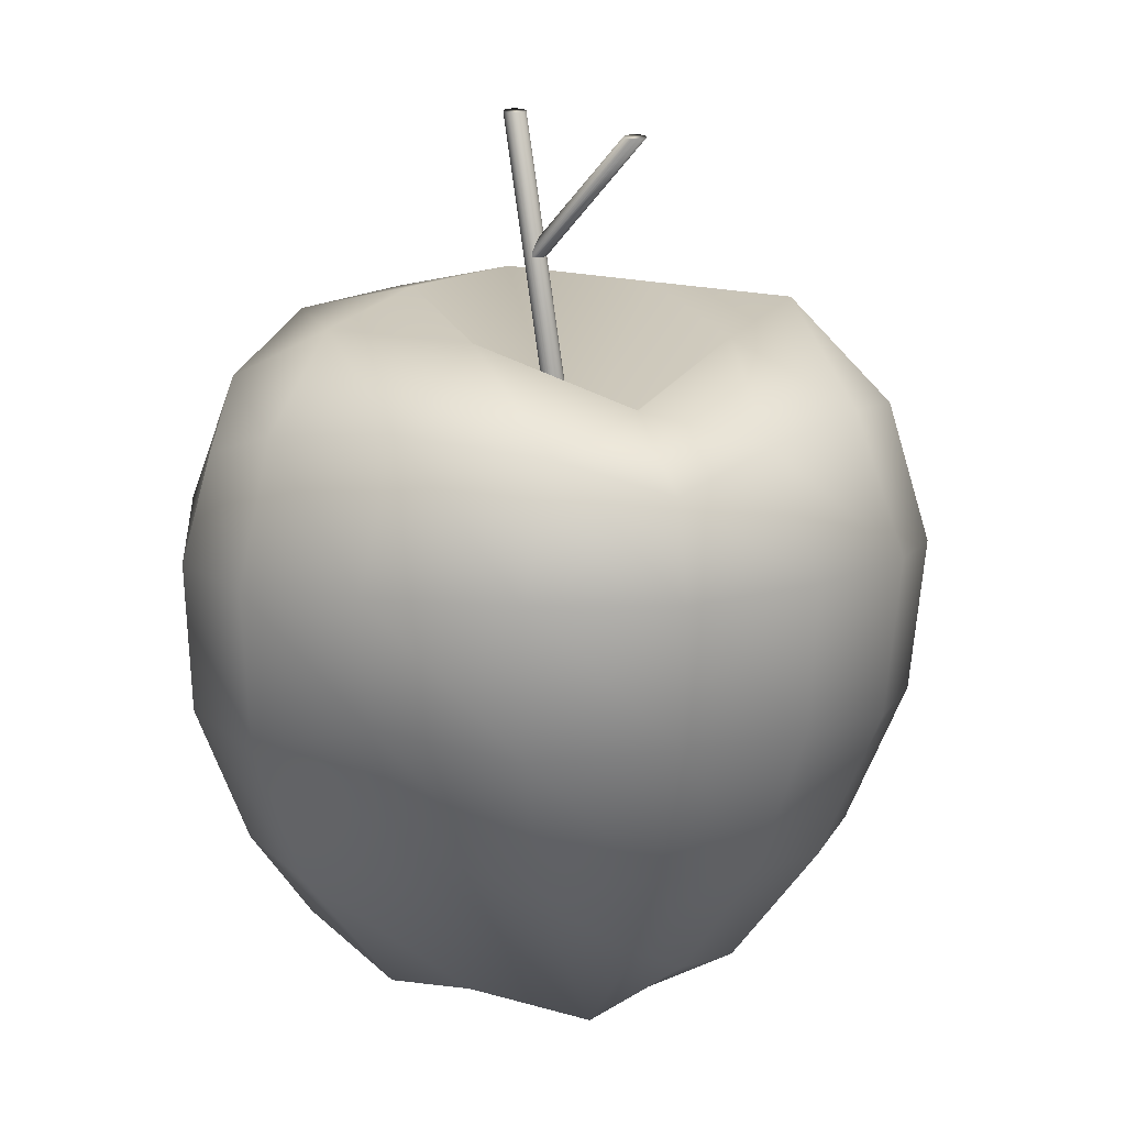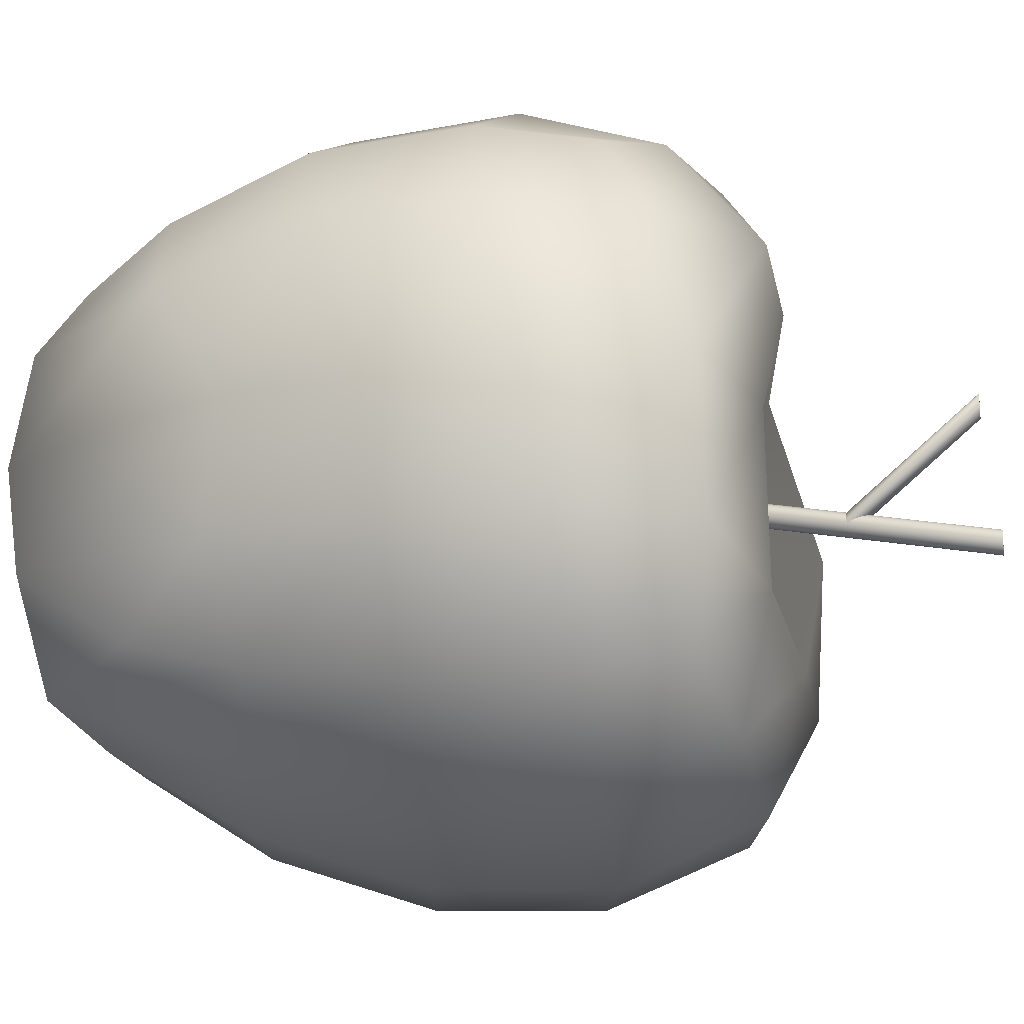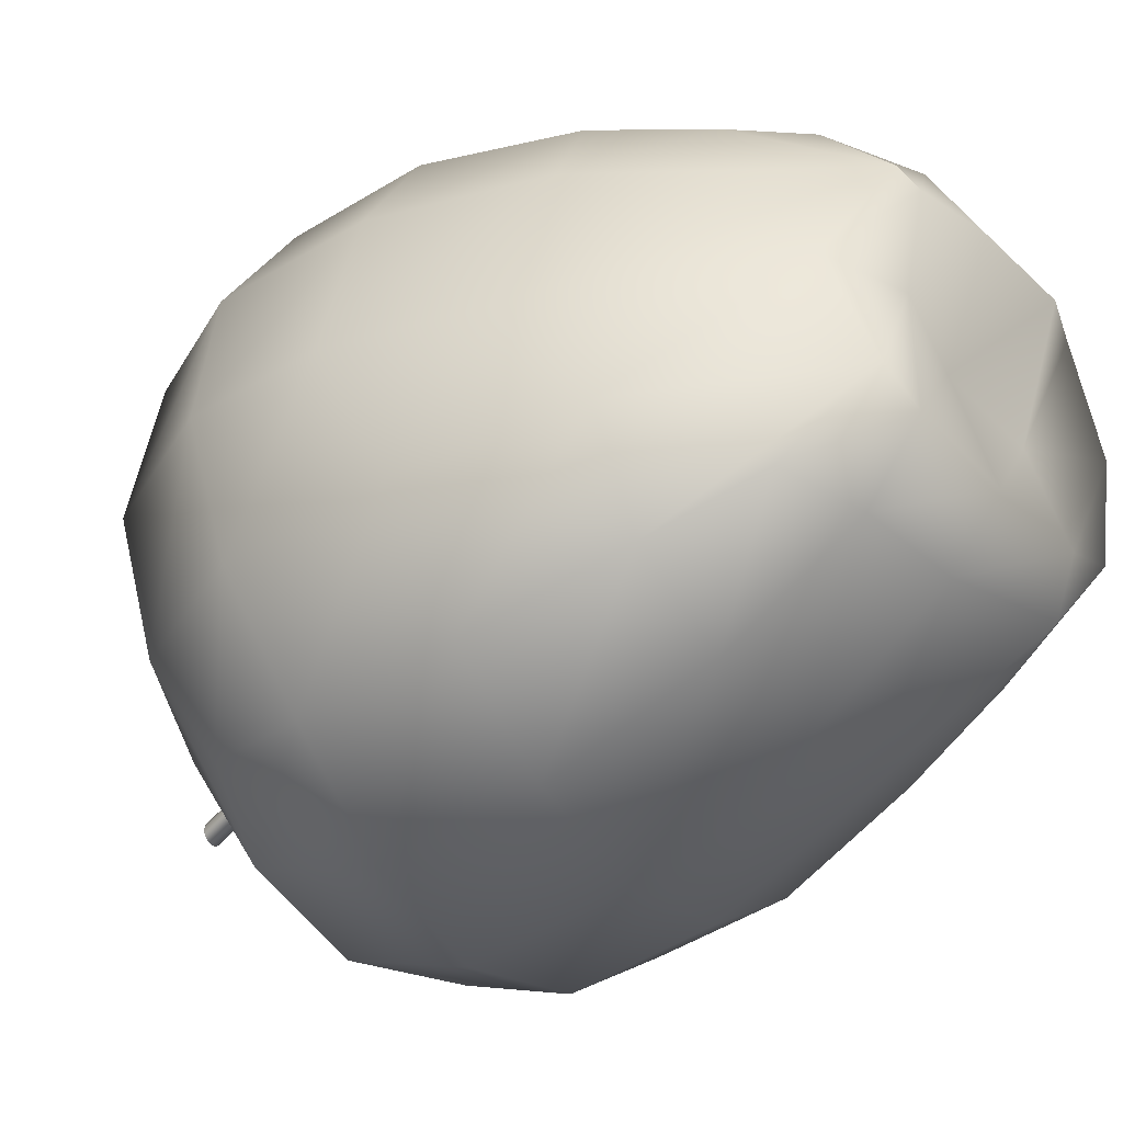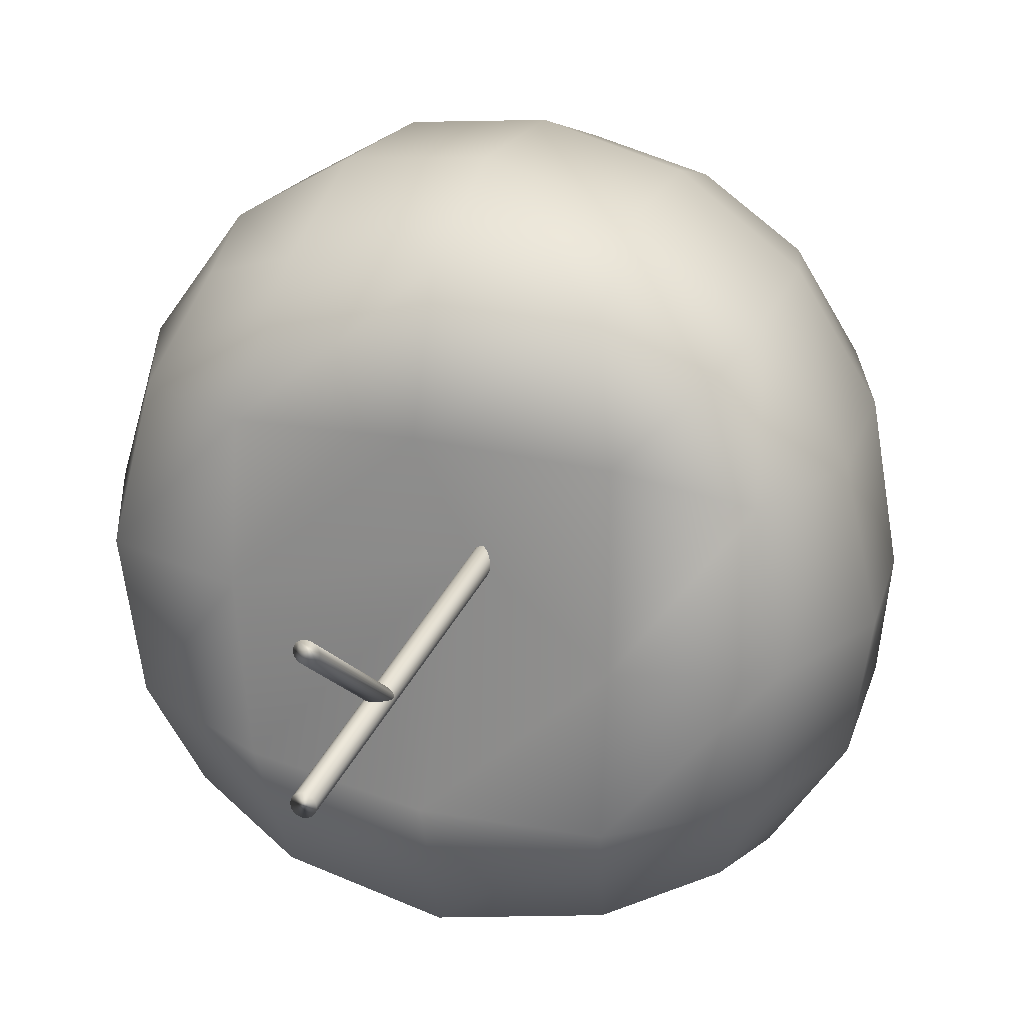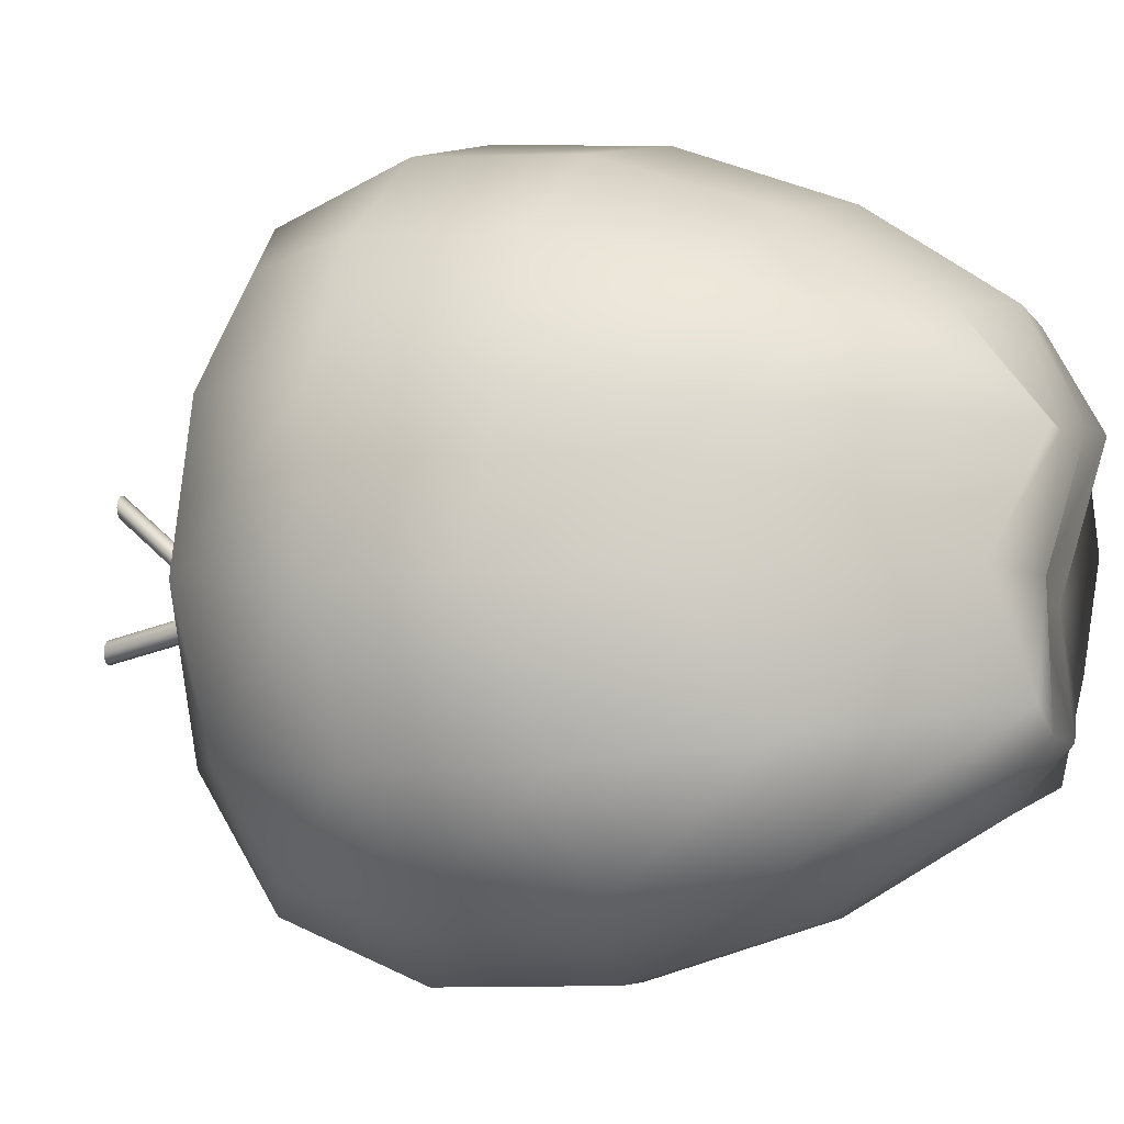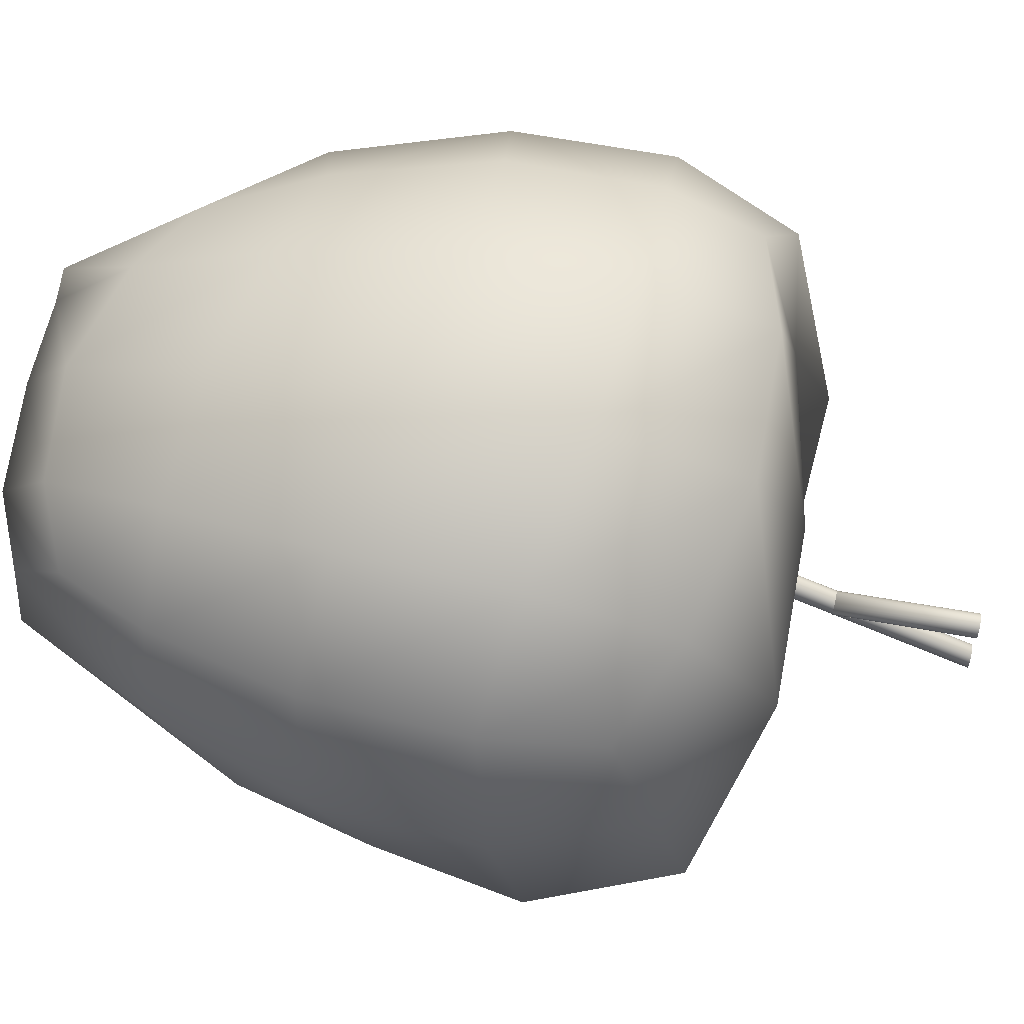
<metadata>
{"format":"obj","ext":"obj","renderer":"f3d","projection":"perspective","resolution":1024,"background":"white","views":[{"elev":21.5,"azim":-63.6,"up":"+Y"},{"elev":-19.9,"azim":100.8,"up":"+Z"},{"elev":-36.9,"azim":-50.8,"up":"+Z"},{"elev":23.7,"azim":-163.7,"up":"+Z"},{"elev":-2.4,"azim":-71.3,"up":"+Z"},{"elev":77.0,"azim":100.2,"up":"+Z"}]}
</metadata>
<code>
o Cube
v 1.105 2.787 -0.9031
v 0.8637 0.6526 -0.6953
v 1.104 2.506 1.092
v 0.7807 0.4105 0.7832
v -0.9255 2.619 -1.091
v -0.7342 0.4671 -0.8083
v -0.8839 2.746 0.9815
v -0.7022 0.6326 0.7471
v -0.603 0.1317 -0.4879
v -0.7133 0.2673 -0.03257
v -0.468 0.09973 0.4236
v 0.533 0.2461 -0.7895
v 0.02127 0.3274 -0.8664
v -0.423 0.3448 -0.8634
v 1.179 2.396 -0.98
v 1.146 1.787 -0.9693
v 0.9803 1.13 -0.8454
v -0.8555 1.102 0.9182
v -0.9771 1.75 1.059
v -0.9759 2.355 1.069
v 1.17 2.032 1.167
v 1.13 1.385 1.132
v 0.9648 0.7898 0.9683
v -1.027 2.147 -1.186
v -1.031 1.488 -1.168
v -0.9001 0.8689 -1.004
v 0.7127 2.696 1.253
v 0.1206 2.847 1.314
v -0.4786 2.85 1.187
v 1.29 2.886 -0.4863
v 1.384 2.873 0.12
v 1.288 2.708 0.7088
v -0.3983 0.4372 0.8325
v 0.0322 0.2885 0.8769
v 0.4675 0.2954 0.8501
v -1.066 2.884 0.553
v -1.169 2.921 -0.07709
v -1.092 2.799 -0.6916
v -0.5168 2.811 -1.235
v 0.09395 2.948 -1.271
v 0.7021 2.92 -1.12
v 0.7604 0.1964 0.5481
v 0.8635 0.1584 0.04305
v 0.8621 0.2172 -0.3874
v 0.7888 3.054 -0.6032
v 0.1108 3.113 -0.7124
v -0.5729 3.098 -0.7226
v 0.8454 3.049 0.08191
v 0.1225 2.413 0.02453
v -0.6081 3.139 -0.03438
v 0.7962 3.077 0.7561
v 0.1265 3.075 0.76
v -0.5514 2.944 0.662
v 0.5584 0.793 1.189
v 0.6524 1.434 1.417
v 0.6883 2.114 1.459
v 0.05434 0.8609 1.252
v 0.07994 1.554 1.504
v 0.1038 2.255 1.551
v -0.4484 1.004 1.168
v -0.4943 1.681 1.386
v -0.4854 2.331 1.413
v -1.098 1.03 0.4827
v -1.289 1.719 0.5389
v -1.299 2.376 0.5405
v -1.187 1.198 -0.05765
v -1.408 1.787 -0.08055
v -1.426 2.337 -0.09054
v -1.127 0.8634 -0.5916
v -1.324 1.529 -0.6871
v -1.331 2.221 -0.7045
v -0.4409 0.109 -0.5946
v 0.01292 0.1129 -0.624
v 0.635 0.2094 -0.4641
v -0.4098 0.1349 -0.07342
v -0.04242 0.2325 -0.1201
v 0.4033 0.2273 -0.1523
v -0.3362 0.09516 0.4094
v 0.01778 0.06487 0.4496
v 0.4514 0.06429 0.4513
v 1.211 1.029 -0.4274
v 1.447 1.715 -0.4691
v 1.495 2.369 -0.4683
v 1.351 1.123 0.07549
v 1.493 1.676 0.1073
v 1.604 2.284 0.1261
v 1.199 0.8022 0.5728
v 1.434 1.448 0.6707
v 1.486 2.13 0.7025
v -0.4868 0.8726 -1.208
v -0.5423 1.543 -1.433
v -0.5331 2.237 -1.461
v 0.03565 0.9293 -1.234
v 0.05406 1.651 -1.477
v 0.07426 2.366 -1.515
v 0.5613 1.055 -1.113
v 0.6522 1.753 -1.316
v 0.6818 2.413 -1.341
f 45 46 49 48
f 46 47 50 49
f 48 49 52 51
f 49 50 53 52
f 1 41 45 30
f 41 40 46 45
f 40 39 47 46
f 39 5 38 47
f 47 38 37 50
f 50 37 36 53
f 53 36 7 29
f 52 53 29 28
f 51 52 28 27
f 32 51 27 3
f 31 48 51 32
f 30 45 48 31
f 54 55 58 57
f 55 56 59 58
f 57 58 61 60
f 58 59 62 61
f 4 23 54 35
f 23 22 55 54
f 22 21 56 55
f 21 3 27 56
f 56 27 28 59
f 59 28 29 62
f 62 29 7 20
f 61 62 20 19
f 60 61 19 18
f 33 60 18 8
f 34 57 60 33
f 35 54 57 34
f 63 64 67 66
f 64 65 68 67
f 66 67 70 69
f 67 68 71 70
f 8 18 63 11
f 18 19 64 63
f 19 20 65 64
f 20 7 36 65
f 65 36 37 68
f 68 37 38 71
f 71 38 5 24
f 70 71 24 25
f 69 70 25 26
f 9 69 26 6
f 10 66 69 9
f 11 63 66 10
f 72 73 76 75
f 73 74 77 76
f 75 76 79 78
f 76 77 80 79
f 6 14 72 9
f 14 13 73 72
f 13 12 74 73
f 12 2 44 74
f 74 44 43 77
f 77 43 42 80
f 80 42 4 35
f 79 80 35 34
f 78 79 34 33
f 11 78 33 8
f 10 75 78 11
f 9 72 75 10
f 81 82 85 84
f 82 83 86 85
f 84 85 88 87
f 85 86 89 88
f 2 17 81 44
f 17 16 82 81
f 16 15 83 82
f 15 1 30 83
f 83 30 31 86
f 86 31 32 89
f 89 32 3 21
f 88 89 21 22
f 87 88 22 23
f 42 87 23 4
f 43 84 87 42
f 44 81 84 43
f 90 91 94 93
f 91 92 95 94
f 93 94 97 96
f 94 95 98 97
f 6 26 90 14
f 26 25 91 90
f 25 24 92 91
f 24 5 39 92
f 92 39 40 95
f 95 40 41 98
f 98 41 1 15
f 97 98 15 16
f 96 97 16 17
f 12 96 17 2
f 13 93 96 12
f 14 90 93 13
o Cilindro
v 0.04308 2.394 0.007976
v 0.276 3.877 -0.3487
v 0.05245 2.394 0.008914
v 0.2854 3.877 -0.3477
v 0.06146 2.394 0.01169
v 0.2944 3.877 -0.345
v 0.06977 2.394 0.0162
v 0.3027 3.877 -0.3404
v 0.07705 2.394 0.02227
v 0.31 3.877 -0.3344
v 0.08302 2.394 0.02967
v 0.316 3.877 -0.327
v 0.08746 2.394 0.03811
v 0.3204 3.877 -0.3185
v 0.0902 2.394 0.04727
v 0.3231 3.877 -0.3094
v 0.09112 2.394 0.05679
v 0.3241 3.877 -0.2999
v 0.0902 2.394 0.06632
v 0.3231 3.877 -0.2903
v 0.08746 2.394 0.07547
v 0.3204 3.877 -0.2812
v 0.08302 2.394 0.08391
v 0.316 3.877 -0.2727
v 0.07705 2.394 0.09131
v 0.31 3.877 -0.2653
v 0.06977 2.394 0.09738
v 0.3027 3.877 -0.2593
v 0.06146 2.394 0.1019
v 0.2944 3.877 -0.2548
v 0.05245 2.394 0.1047
v 0.2854 3.877 -0.252
v 0.04308 2.394 0.1056
v 0.276 3.877 -0.251
v 0.0337 2.394 0.1047
v 0.2666 3.877 -0.252
v 0.02469 2.394 0.1019
v 0.2576 3.877 -0.2548
v 0.01639 2.394 0.09738
v 0.2493 3.877 -0.2593
v 0.009105 2.394 0.09131
v 0.242 3.877 -0.2653
v 0.003131 2.394 0.08391
v 0.2361 3.877 -0.2727
v -0.001309 2.394 0.07547
v 0.2316 3.877 -0.2812
v -0.004043 2.394 0.06632
v 0.2289 3.877 -0.2903
v -0.004966 2.394 0.05679
v 0.228 3.877 -0.2999
v -0.004043 2.394 0.04727
v 0.2289 3.877 -0.3094
v -0.001309 2.394 0.03811
v 0.2316 3.877 -0.3185
v 0.003131 2.394 0.02967
v 0.2361 3.877 -0.327
v 0.009105 2.394 0.02227
v 0.242 3.877 -0.3344
v 0.01639 2.394 0.0162
v 0.2493 3.877 -0.3404
v 0.02469 2.394 0.01169
v 0.2576 3.877 -0.345
v 0.0337 2.394 0.008914
v 0.2666 3.877 -0.3477
f 99 100 102 101
f 101 102 104 103
f 103 104 106 105
f 105 106 108 107
f 107 108 110 109
f 109 110 112 111
f 111 112 114 113
f 113 114 116 115
f 115 116 118 117
f 117 118 120 119
f 119 120 122 121
f 121 122 124 123
f 123 124 126 125
f 125 126 128 127
f 127 128 130 129
f 129 130 132 131
f 131 132 134 133
f 133 134 136 135
f 135 136 138 137
f 137 138 140 139
f 139 140 142 141
f 141 142 144 143
f 143 144 146 145
f 145 146 148 147
f 147 148 150 149
f 149 150 152 151
f 151 152 154 153
f 153 154 156 155
f 155 156 158 157
f 157 158 160 159
f 102 100 162 160 158 156 154 152 150 148 146 144 142 140 138 136 134 132 130 128 126 124 122 120 118 116 114 112 110 108 106 104
f 159 160 162 161
f 161 162 100 99
f 99 101 103 105 107 109 111 113 115 117 119 121 123 125 127 129 131 133 135 137 139 141 143 145 147 149 151 153 155 157 159 161
o Cilindro.001
v 0.2201 3.295 -0.1252
v 0.3022 3.821 0.2928
v 0.2128 3.295 -0.1193
v 0.2948 3.821 0.2987
v 0.2044 3.295 -0.115
v 0.2864 3.821 0.303
v 0.1953 3.295 -0.1124
v 0.2773 3.821 0.3056
v 0.1858 3.295 -0.1117
v 0.2679 3.821 0.3063
v 0.1764 3.295 -0.1128
v 0.2584 3.821 0.3052
v 0.1673 3.295 -0.1158
v 0.2493 3.821 0.3022
v 0.159 3.295 -0.1204
v 0.241 3.821 0.2976
v 0.1517 3.295 -0.1266
v 0.2337 3.821 0.2914
v 0.1457 3.295 -0.1341
v 0.2277 3.821 0.2839
v 0.1412 3.295 -0.1425
v 0.2233 3.821 0.2755
v 0.1385 3.295 -0.1517
v 0.2206 3.821 0.2663
v 0.1377 3.295 -0.1611
v 0.2197 3.821 0.2569
v 0.1386 3.295 -0.1706
v 0.2207 3.821 0.2474
v 0.1414 3.295 -0.1796
v 0.2235 3.821 0.2384
v 0.146 3.295 -0.1879
v 0.228 3.821 0.2301
v 0.152 3.295 -0.1951
v 0.234 3.821 0.2229
v 0.1594 3.295 -0.201
v 0.2414 3.821 0.217
v 0.1678 3.295 -0.2053
v 0.2498 3.821 0.2127
v 0.1769 3.295 -0.2078
v 0.2589 3.821 0.2102
v 0.1863 3.295 -0.2086
v 0.2683 3.821 0.2094
v 0.1958 3.295 -0.2074
v 0.2778 3.821 0.2106
v 0.2048 3.295 -0.2045
v 0.2869 3.821 0.2135
v 0.2132 3.295 -0.1998
v 0.2952 3.821 0.2182
v 0.2205 3.295 -0.1937
v 0.3025 3.821 0.2244
v 0.2265 3.295 -0.1862
v 0.3085 3.821 0.2318
v 0.2309 3.295 -0.1777
v 0.3129 3.821 0.2403
v 0.2336 3.295 -0.1686
v 0.3156 3.821 0.2494
v 0.2345 3.295 -0.1591
v 0.3165 3.821 0.2589
v 0.2335 3.295 -0.1497
v 0.3155 3.821 0.2683
v 0.2307 3.295 -0.1407
v 0.3127 3.821 0.2774
v 0.2262 3.295 -0.1324
v 0.3082 3.821 0.2856
f 163 164 166 165
f 165 166 168 167
f 167 168 170 169
f 169 170 172 171
f 171 172 174 173
f 173 174 176 175
f 175 176 178 177
f 177 178 180 179
f 179 180 182 181
f 181 182 184 183
f 183 184 186 185
f 185 186 188 187
f 187 188 190 189
f 189 190 192 191
f 191 192 194 193
f 193 194 196 195
f 195 196 198 197
f 197 198 200 199
f 199 200 202 201
f 201 202 204 203
f 203 204 206 205
f 205 206 208 207
f 207 208 210 209
f 209 210 212 211
f 211 212 214 213
f 213 214 216 215
f 215 216 218 217
f 217 218 220 219
f 219 220 222 221
f 221 222 224 223
f 166 164 226 224 222 220 218 216 214 212 210 208 206 204 202 200 198 196 194 192 190 188 186 184 182 180 178 176 174 172 170 168
f 223 224 226 225
f 225 226 164 163
f 163 165 167 169 171 173 175 177 179 181 183 185 187 189 191 193 195 197 199 201 203 205 207 209 211 213 215 217 219 221 223 225

</code>
